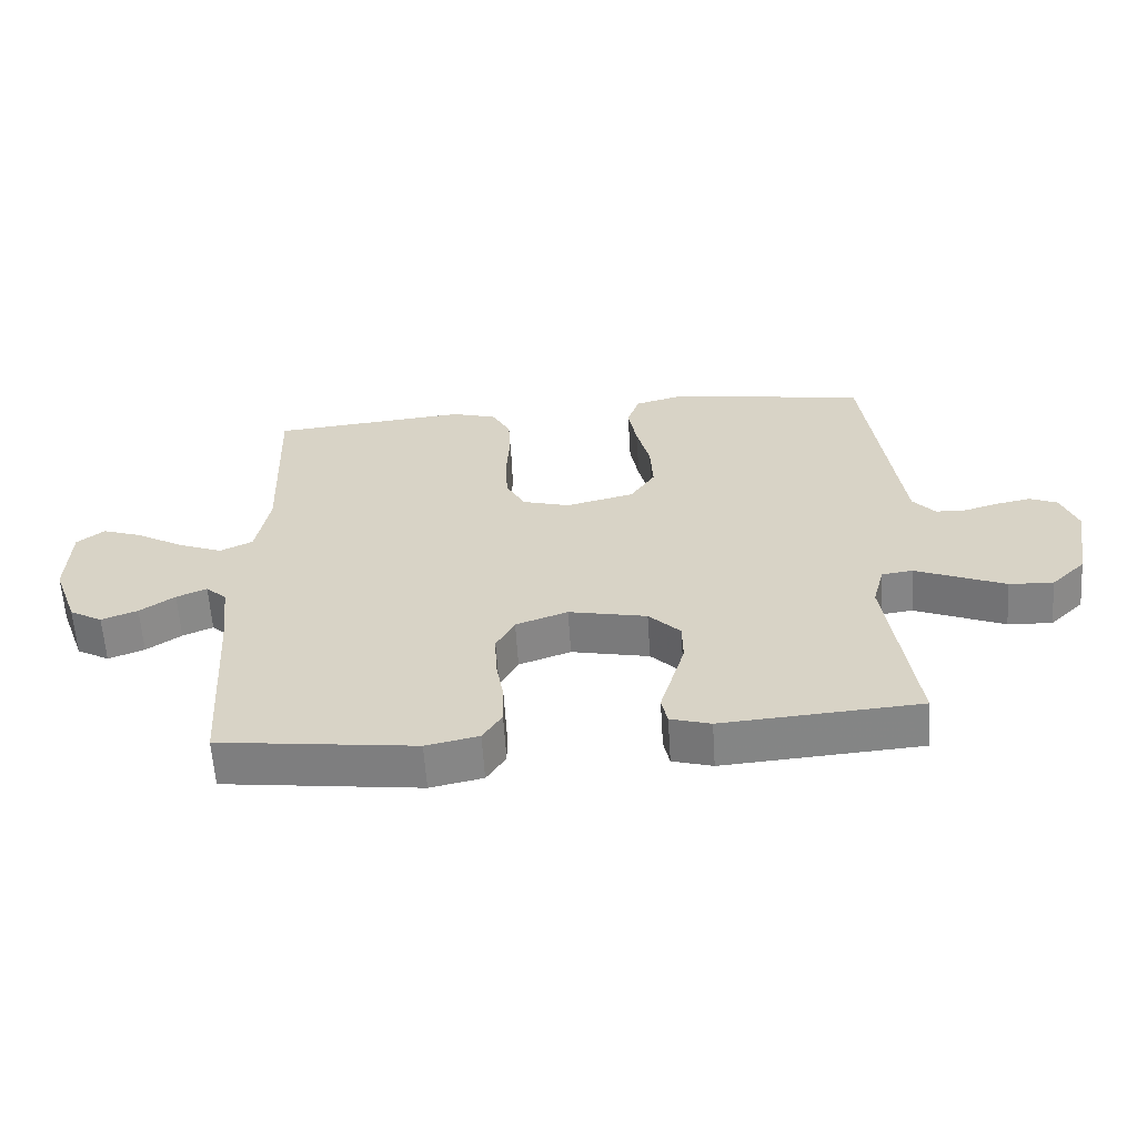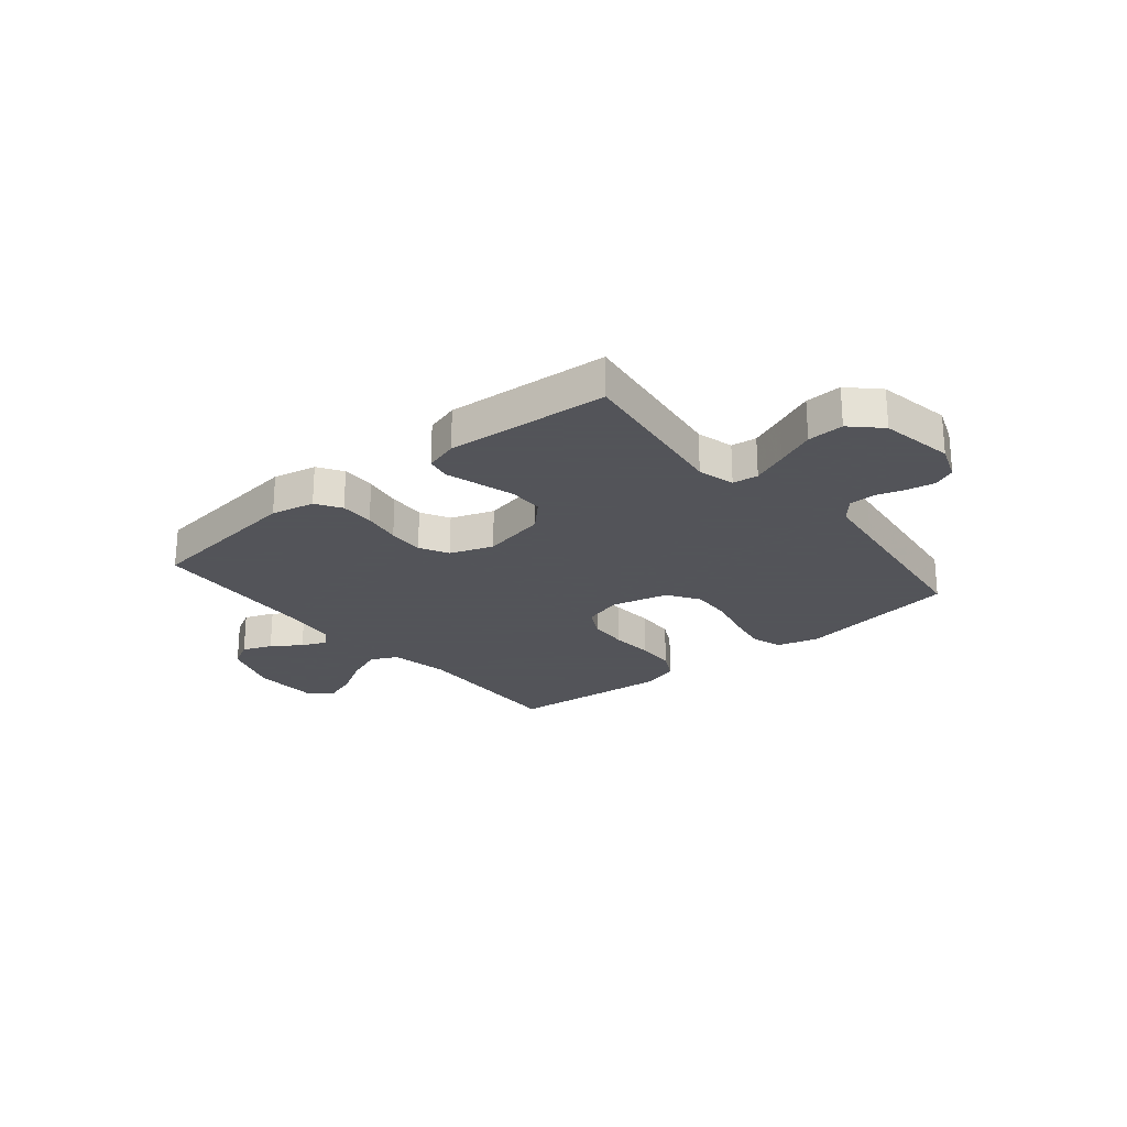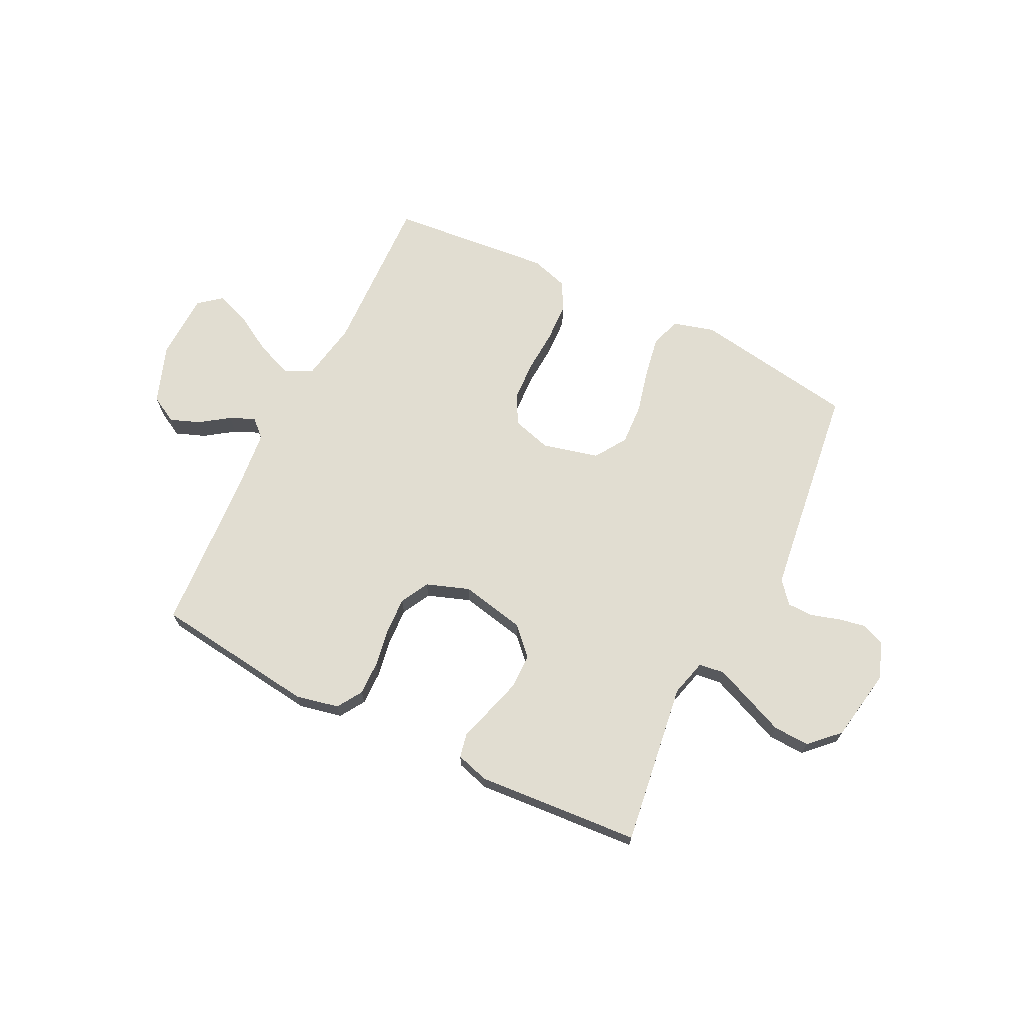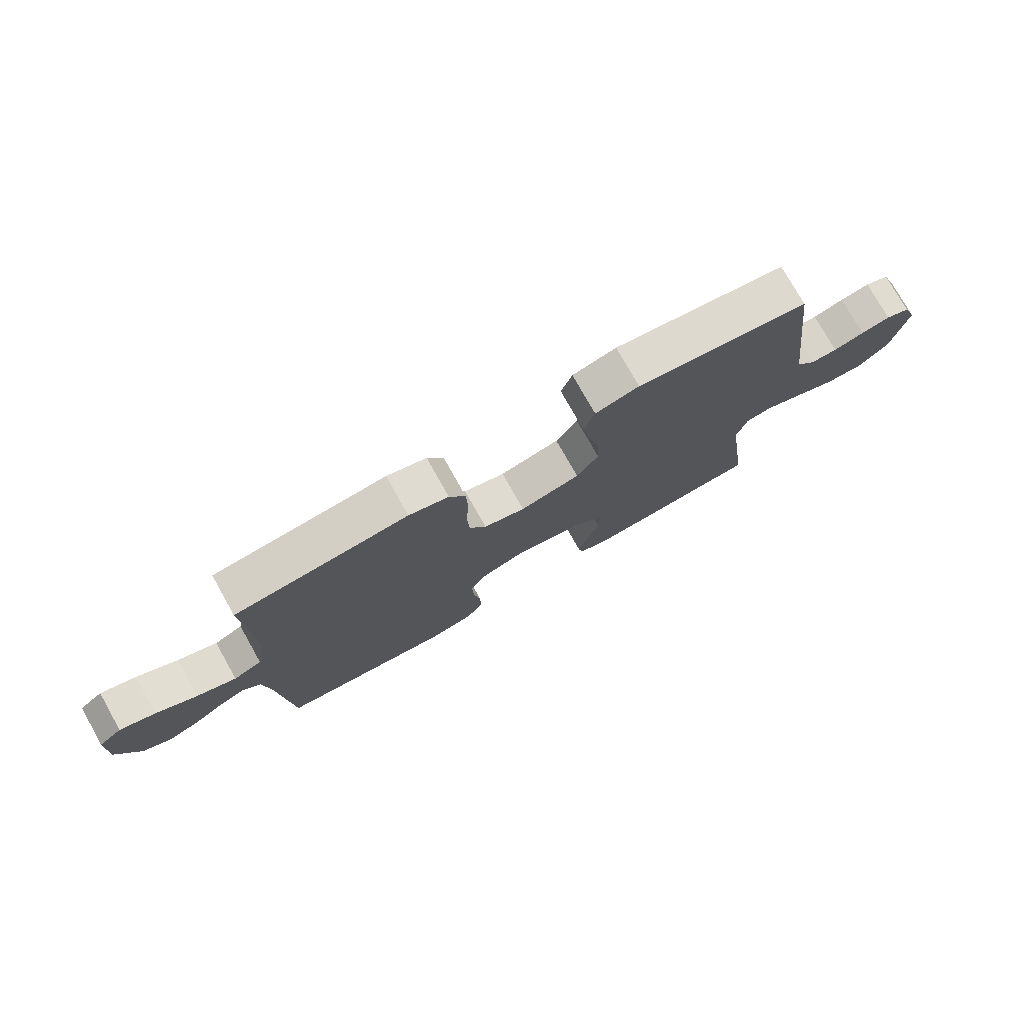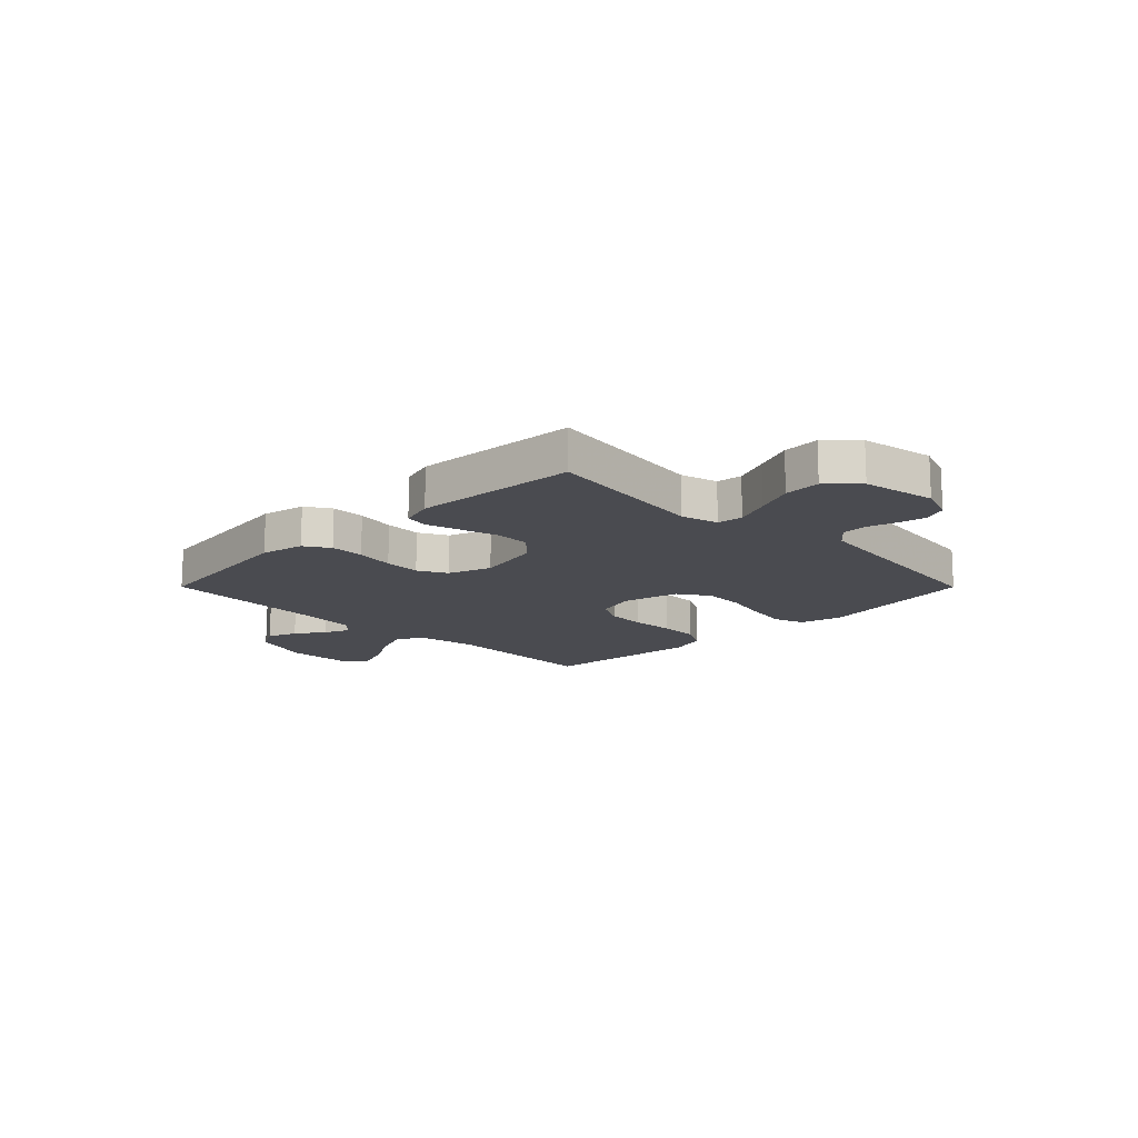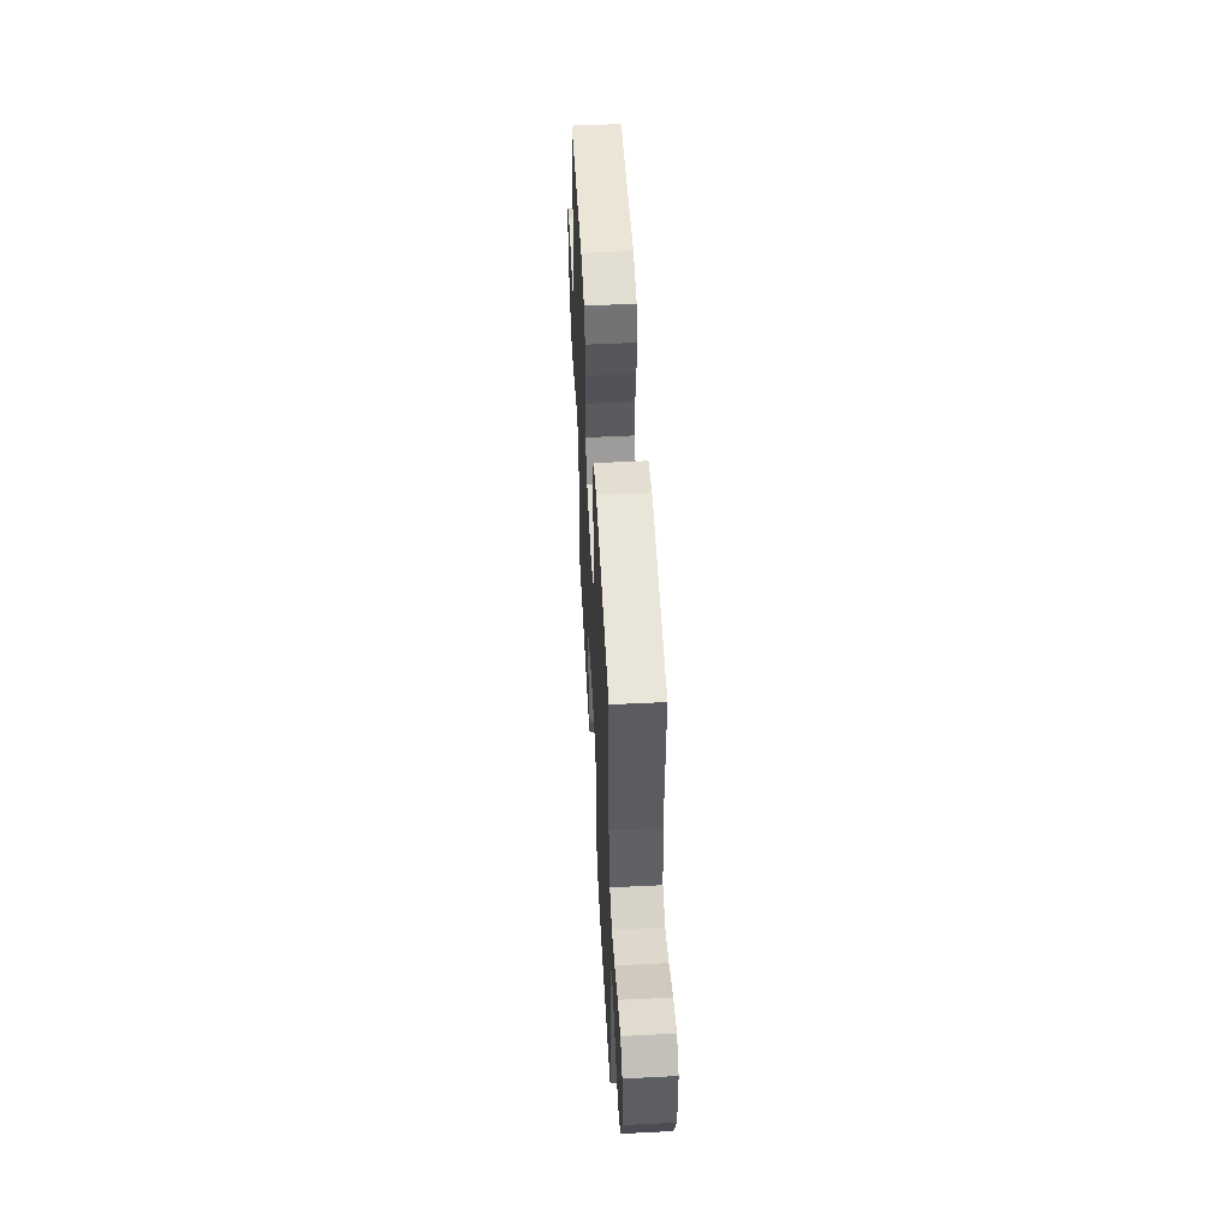
<metadata>
{"format":"obj","ext":"obj","renderer":"f3d","projection":"perspective","resolution":1024,"background":"white","views":[{"elev":-61.0,"azim":-176.3,"up":"+Z"},{"elev":-23.9,"azim":-140.4,"up":"+Y"},{"elev":68.7,"azim":-153.7,"up":"+Y"},{"elev":76.8,"azim":150.6,"up":"+Z"},{"elev":-14.6,"azim":-135.1,"up":"+Y"},{"elev":53.4,"azim":86.9,"up":"+Z"}]}
</metadata>
<code>
v 0.5 0.07 -0.5
v 0.2 0.07 -0.538
v 0.12 0.07 -0.521
v 0.091 0.07 -0.475
v 0.092 0.07 -0.412
v 0.104 0.07 -0.341
v 0.107 0.07 -0.274
v 0.079 0.07 -0.221
v 0 0.07 -0.193
v -0.119 0.07 -0.218
v -0.167 0.07 -0.267
v -0.168 0.07 -0.331
v -0.148 0.07 -0.399
v -0.13 0.07 -0.46
v -0.139 0.07 -0.504
v -0.2 0.07 -0.522
v -0.5 0.07 -0.5
v -0.459 0.07 -0.2
v -0.477 0.07 -0.132
v -0.524 0.07 -0.126
v -0.589 0.07 -0.153
v -0.66 0.07 -0.183
v -0.727 0.07 -0.186
v -0.779 0.07 -0.135
v -0.803 0.07 0
v -0.778 0.07 0.067
v -0.736 0.07 0.085
v -0.685 0.07 0.075
v -0.632 0.07 0.059
v -0.585 0.07 0.06
v -0.551 0.07 0.1
v -0.538 0.07 0.2
v -0.5 0.07 0.5
v -0.2 0.07 0.548
v -0.124 0.07 0.527
v -0.105 0.07 0.472
v -0.118 0.07 0.397
v -0.138 0.07 0.315
v -0.142 0.07 0.238
v -0.104 0.07 0.18
v 0 0.07 0.154
v 0.072 0.07 0.175
v 0.101 0.07 0.229
v 0.105 0.07 0.302
v 0.1 0.07 0.381
v 0.103 0.07 0.454
v 0.131 0.07 0.507
v 0.2 0.07 0.528
v 0.5 0.07 0.5
v 0.489 0.07 0.2
v 0.509 0.07 0.09
v 0.559 0.07 0.066
v 0.627 0.07 0.093
v 0.699 0.07 0.135
v 0.761 0.07 0.157
v 0.802 0.07 0.123
v 0.806 0.07 0
v 0.767 0.07 -0.108
v 0.717 0.07 -0.136
v 0.662 0.07 -0.115
v 0.609 0.07 -0.078
v 0.563 0.07 -0.058
v 0.531 0.07 -0.088
v 0.519 0.07 -0.2
v 0.5 0 -0.5
v 0.2 0 -0.538
v 0.12 0 -0.521
v 0.091 0 -0.475
v 0.092 0 -0.412
v 0.104 0 -0.341
v 0.107 0 -0.274
v 0.079 0 -0.221
v 0 0 -0.193
v -0.119 0 -0.218
v -0.167 0 -0.267
v -0.168 0 -0.331
v -0.148 0 -0.399
v -0.13 0 -0.46
v -0.139 0 -0.504
v -0.2 0 -0.522
v -0.5 0 -0.5
v -0.459 0 -0.2
v -0.477 0 -0.132
v -0.524 0 -0.126
v -0.589 0 -0.153
v -0.66 0 -0.183
v -0.727 0 -0.186
v -0.779 0 -0.135
v -0.803 0 0
v -0.778 0 0.067
v -0.736 0 0.085
v -0.685 0 0.075
v -0.632 0 0.059
v -0.585 0 0.06
v -0.551 0 0.1
v -0.538 0 0.2
v -0.5 0 0.5
v -0.2 0 0.548
v -0.124 0 0.527
v -0.105 0 0.472
v -0.118 0 0.397
v -0.138 0 0.315
v -0.142 0 0.238
v -0.104 0 0.18
v 0 0 0.154
v 0.072 0 0.175
v 0.101 0 0.229
v 0.105 0 0.302
v 0.1 0 0.381
v 0.103 0 0.454
v 0.131 0 0.507
v 0.2 0 0.528
v 0.5 0 0.5
v 0.489 0 0.2
v 0.509 0 0.09
v 0.559 0 0.066
v 0.627 0 0.093
v 0.699 0 0.135
v 0.761 0 0.157
v 0.802 0 0.123
v 0.806 0 0
v 0.767 0 -0.108
v 0.717 0 -0.136
v 0.662 0 -0.115
v 0.609 0 -0.078
v 0.563 0 -0.058
v 0.531 0 -0.088
v 0.519 0 -0.2
f 59 60 61
f 58 59 61
f 57 58 61
f 56 57 61
f 55 56 61
f 54 55 61
f 53 54 61
f 52 53 61 62
f 51 52 62 63
f 48 49 50
f 47 48 50
f 46 47 50
f 45 46 50
f 44 45 50
f 51 63 64
f 50 51 64
f 44 50 64
f 43 44 64
f 36 37 38
f 35 36 38
f 34 35 38
f 33 34 38
f 32 33 38
f 31 32 38 39
f 30 31 39 40
f 27 28 29
f 26 27 29
f 25 26 29
f 24 25 29
f 23 24 29
f 22 23 29
f 21 22 29
f 20 21 29 30
f 30 40 41
f 20 30 41
f 19 20 41
f 16 17 18
f 15 16 18
f 14 15 18
f 13 14 18
f 12 13 18 19
f 4 5 6
f 3 4 6
f 2 3 6
f 1 2 6
f 64 1 6
f 64 6 7
f 64 7 8
f 43 64 8
f 42 43 8
f 41 42 8 9
f 19 41 9 10
f 11 12 19
f 10 11 19
f 125 124 123
f 125 123 122
f 125 122 121
f 125 121 120
f 125 120 119
f 125 119 118
f 125 118 117
f 126 125 117 116
f 127 126 116 115
f 114 113 112
f 114 112 111
f 114 111 110
f 114 110 109
f 114 109 108
f 128 127 115
f 128 115 114
f 128 114 108
f 128 108 107
f 102 101 100
f 102 100 99
f 102 99 98
f 102 98 97
f 102 97 96
f 103 102 96 95
f 104 103 95 94
f 93 92 91
f 93 91 90
f 93 90 89
f 93 89 88
f 93 88 87
f 93 87 86
f 93 86 85
f 94 93 85 84
f 105 104 94
f 105 94 84
f 105 84 83
f 82 81 80
f 82 80 79
f 82 79 78
f 82 78 77
f 83 82 77 76
f 70 69 68
f 70 68 67
f 70 67 66
f 70 66 65
f 70 65 128
f 71 70 128
f 72 71 128
f 72 128 107
f 72 107 106
f 73 72 106 105
f 74 73 105 83
f 83 76 75
f 83 75 74
f 1 65 66 2
f 2 66 67 3
f 3 67 68 4
f 4 68 69 5
f 5 69 70 6
f 6 70 71 7
f 7 71 72 8
f 8 72 73 9
f 9 73 74 10
f 10 74 75 11
f 11 75 76 12
f 12 76 77 13
f 13 77 78 14
f 14 78 79 15
f 15 79 80 16
f 16 80 81 17
f 17 81 82 18
f 18 82 83 19
f 19 83 84 20
f 20 84 85 21
f 21 85 86 22
f 22 86 87 23
f 23 87 88 24
f 24 88 89 25
f 25 89 90 26
f 26 90 91 27
f 27 91 92 28
f 28 92 93 29
f 29 93 94 30
f 30 94 95 31
f 31 95 96 32
f 32 96 97 33
f 33 97 98 34
f 34 98 99 35
f 35 99 100 36
f 36 100 101 37
f 37 101 102 38
f 38 102 103 39
f 39 103 104 40
f 40 104 105 41
f 41 105 106 42
f 42 106 107 43
f 43 107 108 44
f 44 108 109 45
f 45 109 110 46
f 46 110 111 47
f 47 111 112 48
f 48 112 113 49
f 49 113 114 50
f 50 114 115 51
f 51 115 116 52
f 52 116 117 53
f 53 117 118 54
f 54 118 119 55
f 55 119 120 56
f 56 120 121 57
f 57 121 122 58
f 58 122 123 59
f 59 123 124 60
f 60 124 125 61
f 61 125 126 62
f 62 126 127 63
f 63 127 128 64
f 64 128 65 1

</code>
